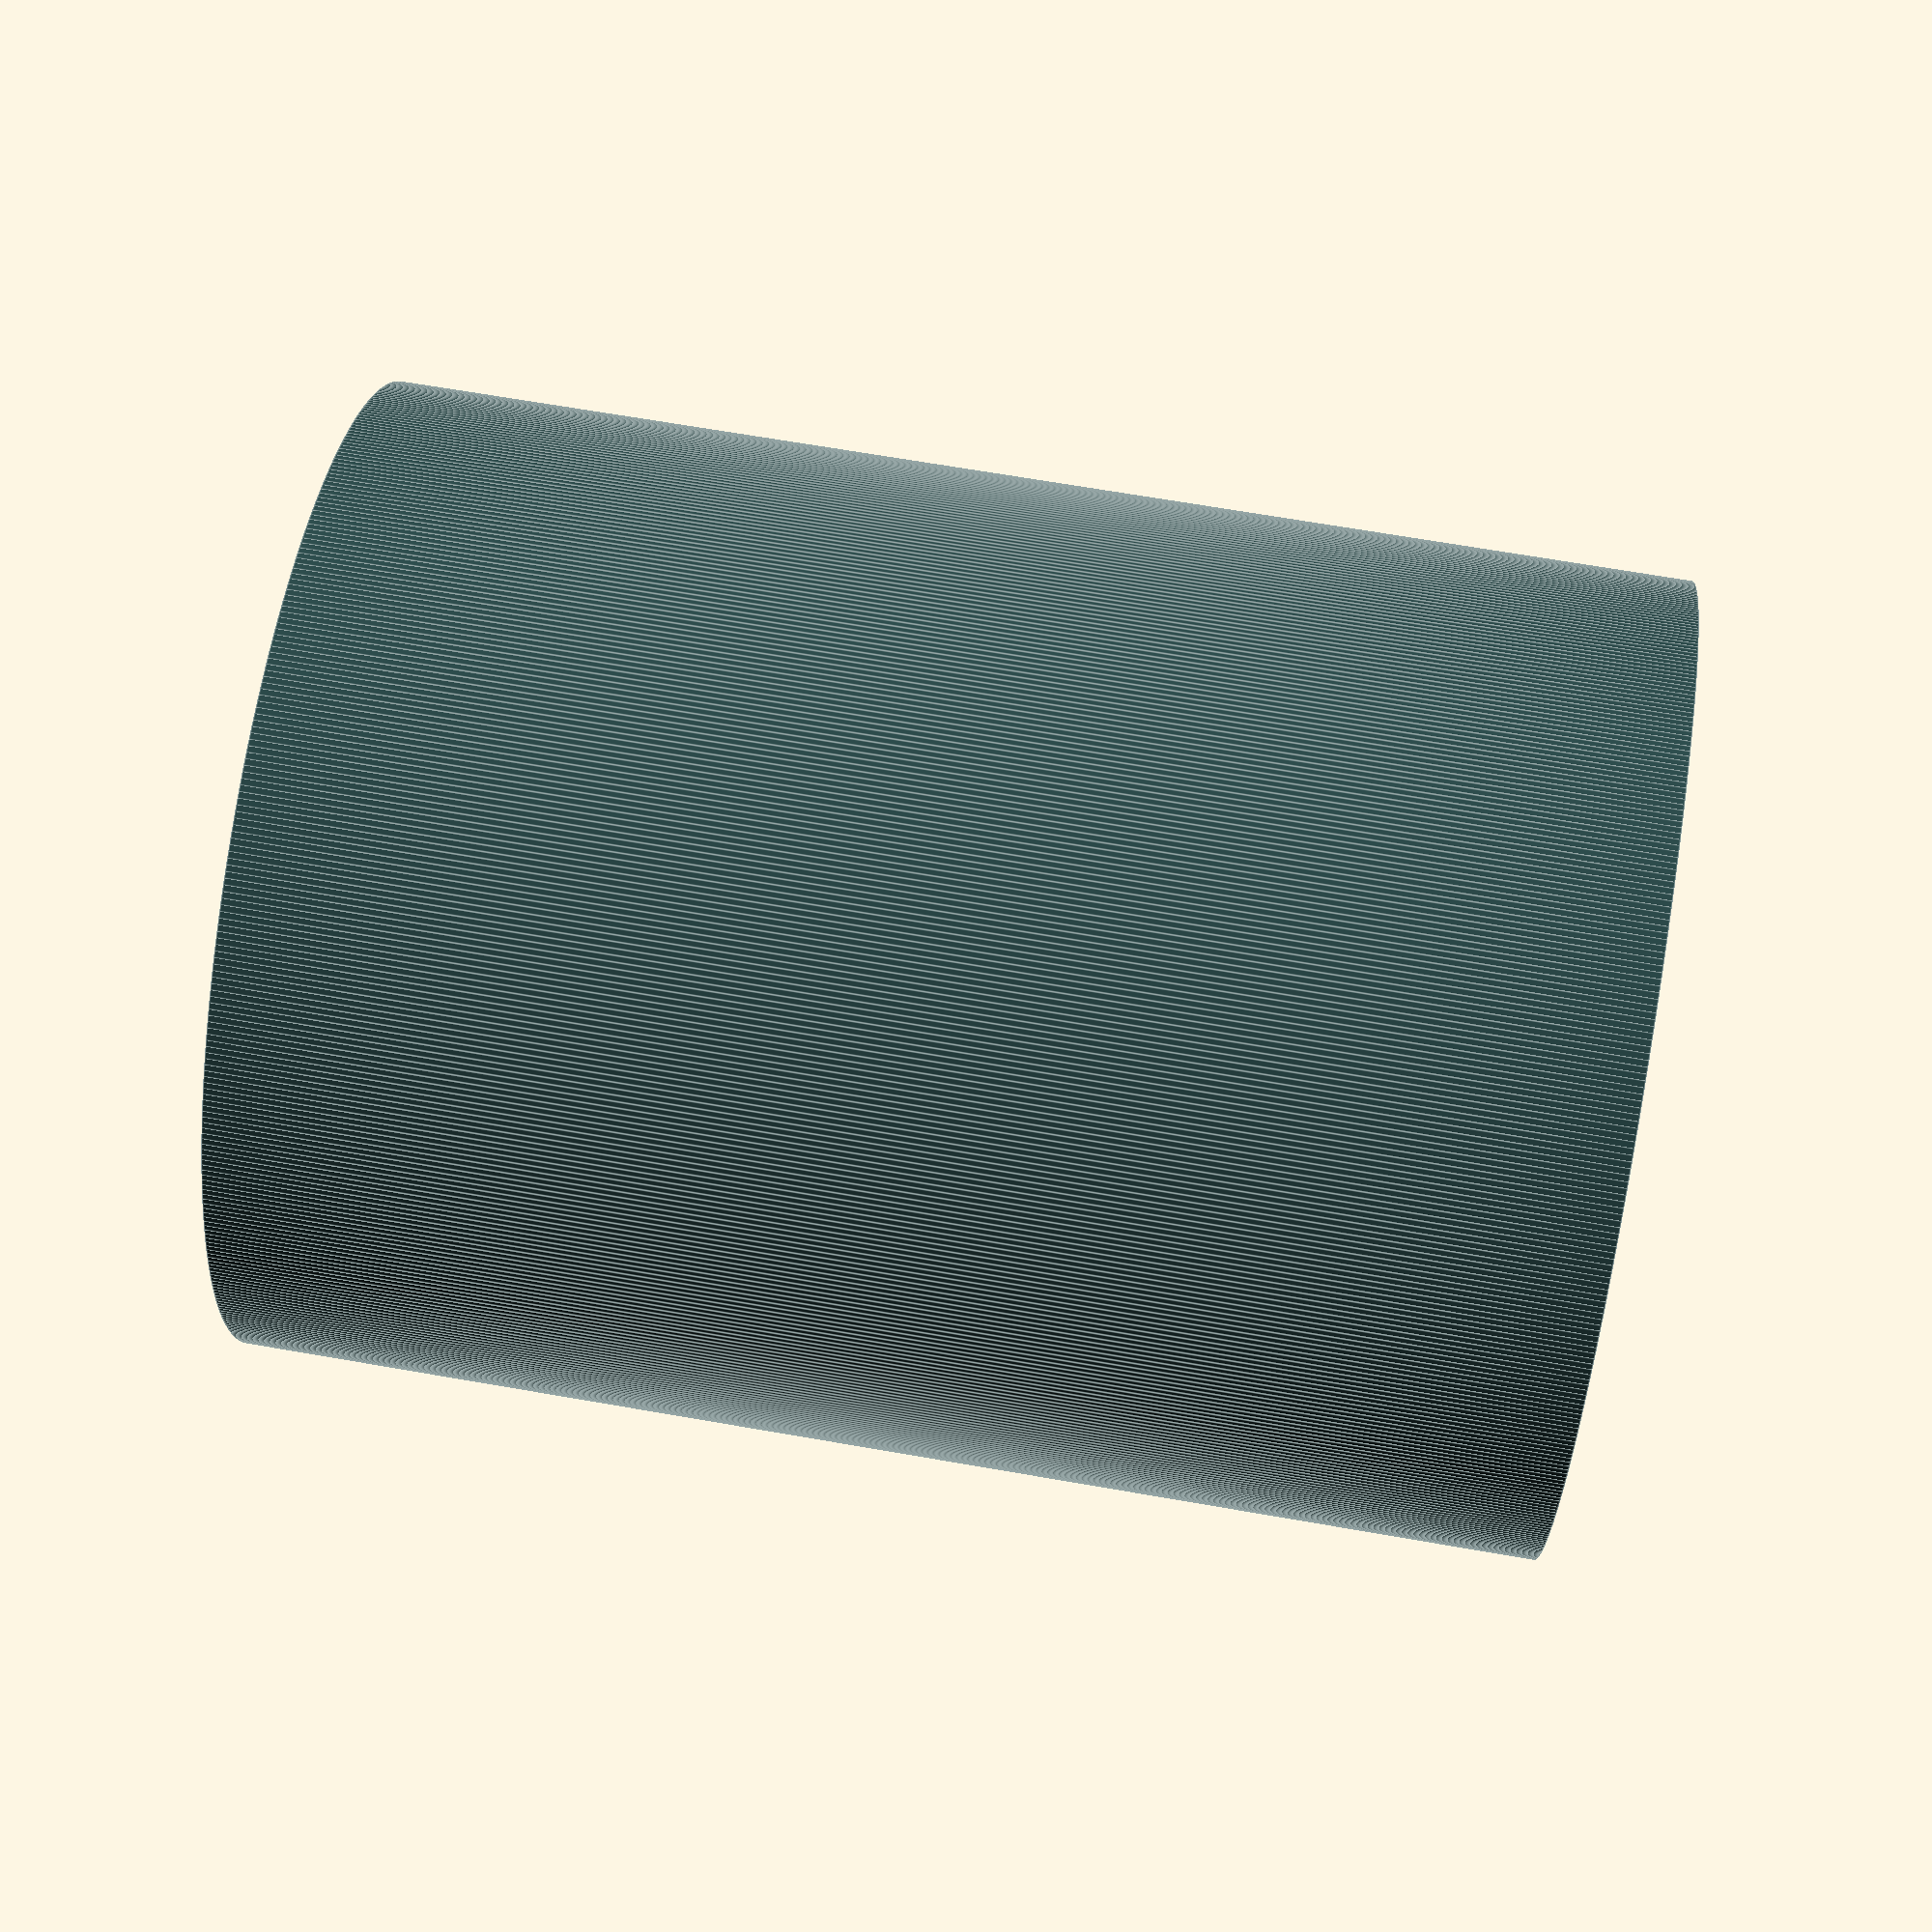
<openscad>
/********************************************/
/*       A center for the dehydrator        */
/*                                          */
/*        Created by Jason Hardman          */
/*               2023-05-10                 */
/*                                          */
/********************************************/

$fn = 500;

/*** Layer Hieght at 0.12 mm ***/
/*** Extrusion Thickness at 0.4 mm ***/


/* Tray Dimensions */
t_outer_diameter = 240;  // tray outer diameter

t_i_diameter = 33.6;  // tube inner diameter
t_b_o_diameter = 40.4;  // tube base outer daimeter
t_t_o_diamter = 38.4;  // tube top outer diameter
t_depth = 16.68;  // depth of the inner tray tube

t_thickness = 28.2;  // tray thickness (bottom plus sides)
t_bed_thickness = 1.32;  // thickness of the tray bottom
t_stack_depth = 81.72;  // stacked tray depth to lid
t_wall_thickness = 2.8;  // tray wall thickness

t_l_dip = 10.32;  // t_lid_dip


/* Spool Dimensions */
sp_thickness = 66.84;  // spool thickness
sp_outer_diameter = 199.2;  // outer diameter
sp_c_h_diameter = 56.4;  // center hole diameter
sp_fillament_diameter = 150;  // diameter of the fillament
sp_f_thickness = 2.64;  // flang thickness


/*** Modules ***/
module tray(x=0, y=0, z=0) {

    difference() {
        cylinder(h = t_depth, d1 = t_b_o_diameter, d2 = t_t_o_diamter);
        translate([0, 0, -0.5]) {
            cylinder(h = t_depth + 1, d = t_i_diameter);
        }
    }

    difference() {
        linear_extrude(height = t_stack_depth) {
            circle( d = t_outer_diameter );
        }
        translate([0, 0, (t_bed_thickness)]) {
            linear_extrude( height = ( t_stack_depth - t_bed_thickness ) + 1 ) {
                circle( d = ( t_outer_diameter - (t_wall_thickness * 2 ) ) );
            }
        }
        cylinder(h = t_bed_thickness + 1, d = t_i_diameter);
    }
}


module spool(t_x=0, t_y=0, t_z=0) {
    translate([t_x, t_y, t_z]) {
        difference() {
            difference() {
                cylinder(h = sp_thickness, d = sp_outer_diameter);
                translate([0, 0, sp_f_thickness]) {
                    difference() {
                        cylinder(h = (sp_thickness - (sp_f_thickness * 2) ), d = (sp_outer_diameter + 1));
                        cylinder(h = (sp_thickness - (sp_f_thickness * 2) ), d = sp_fillament_diameter);
                    }
                }
            }
            translate([0, 0, -0.5]) {
                cylinder(h = sp_thickness + 1, d = sp_c_h_diameter);
            }
        }
    }
}


module center_print(t_x=0, t_y=0, t_z=0) {
    max_gap = ( t_stack_depth - (t_bed_thickness + t_l_dip + 0.24) );
    inlay_length = 14.8;  // How deep into the cylinder does cutout go?
    //inlay_diameter = t_t_o_diamter + 1.2;
    inlay_diameter = t_b_o_diameter + .4;

    center_hole_diameter = t_i_diameter;
    tube_diameter = sp_c_h_diameter - 5.08;

    the_length = max_gap - (t_depth - inlay_length);

    color("DarkSlateGray") {
        translate([t_x, t_y, t_z]) {
            difference() {
                cylinder(h = the_length, d = tube_diameter);
                translate([0, 0, -0.5]) {
                    union() {
                        cylinder(h = (the_length + 1), d = center_hole_diameter);
                        cylinder(h = (inlay_length + 0.5), d = inlay_diameter);
                    }
                }
            }
        }
    }
}


module cutaway() {
    *spool(t_z=t_bed_thickness);
    difference() {
        union() {
            tray();
            center_print(t_z=(t_depth - 14.8));
        }
        rotate([0, 0, 90]) {
            translate([-120, 0, -1]) {
                cube([240, 130, 100]);
            }
        }
    }
}


/*** Module Calls ***/
*cutaway();
center_print();
</openscad>
<views>
elev=292.3 azim=42.3 roll=279.9 proj=p view=edges
</views>
